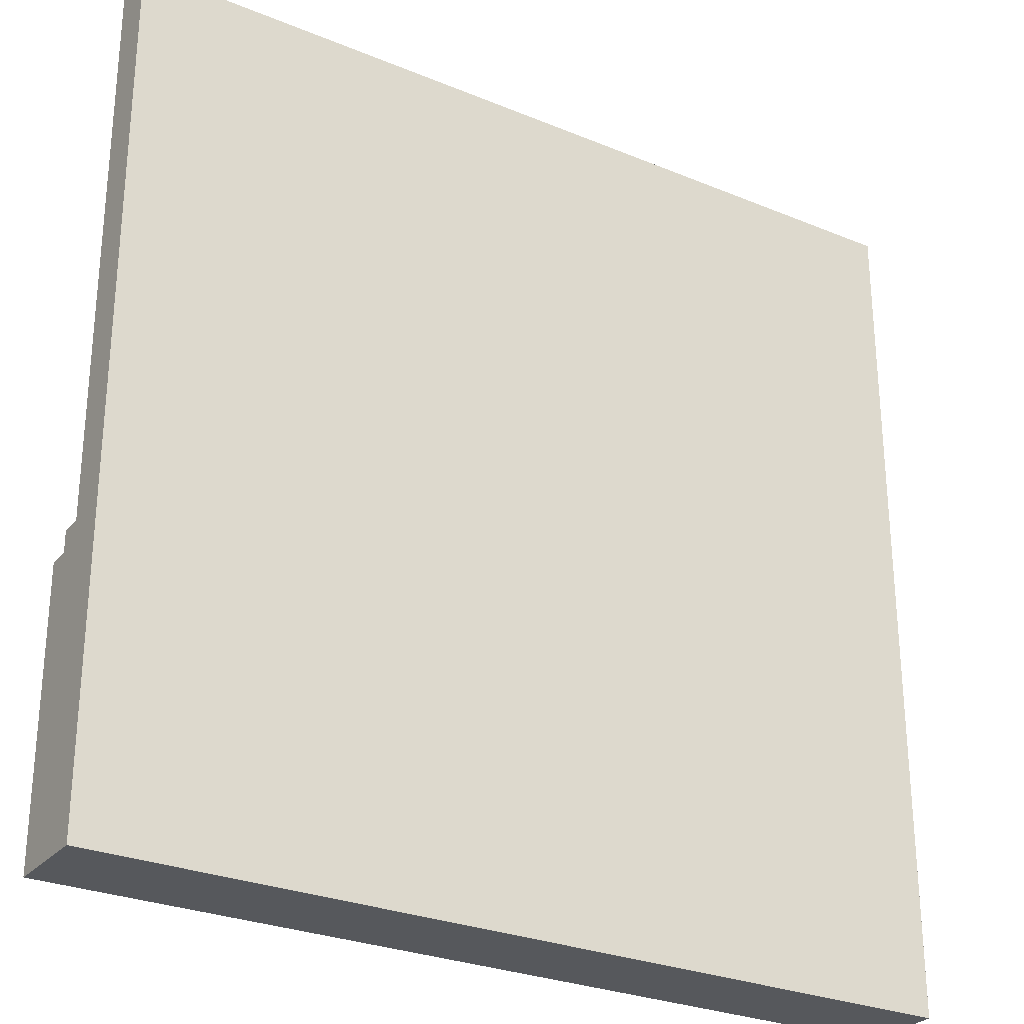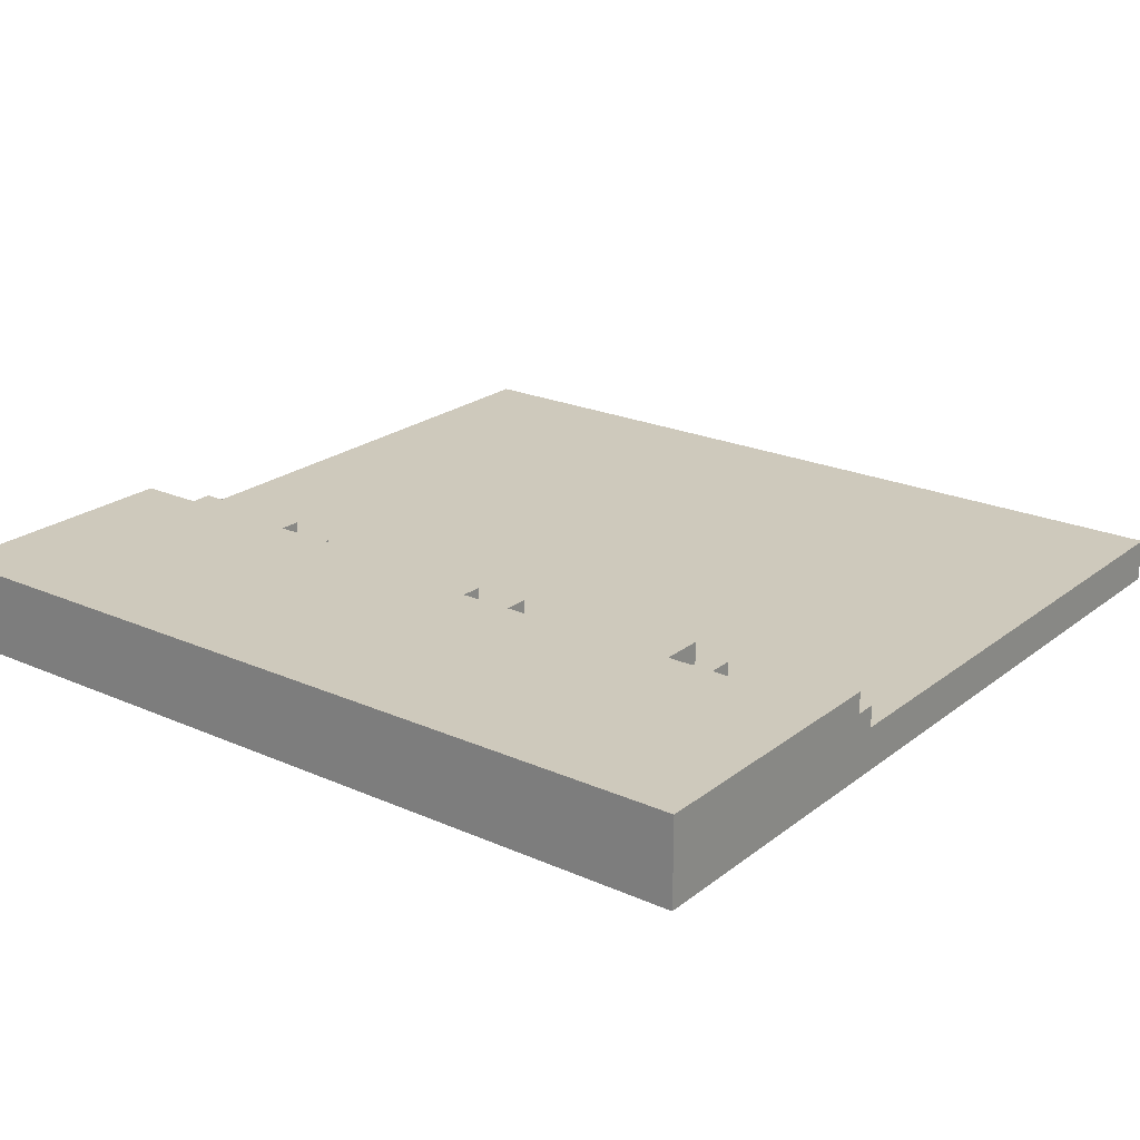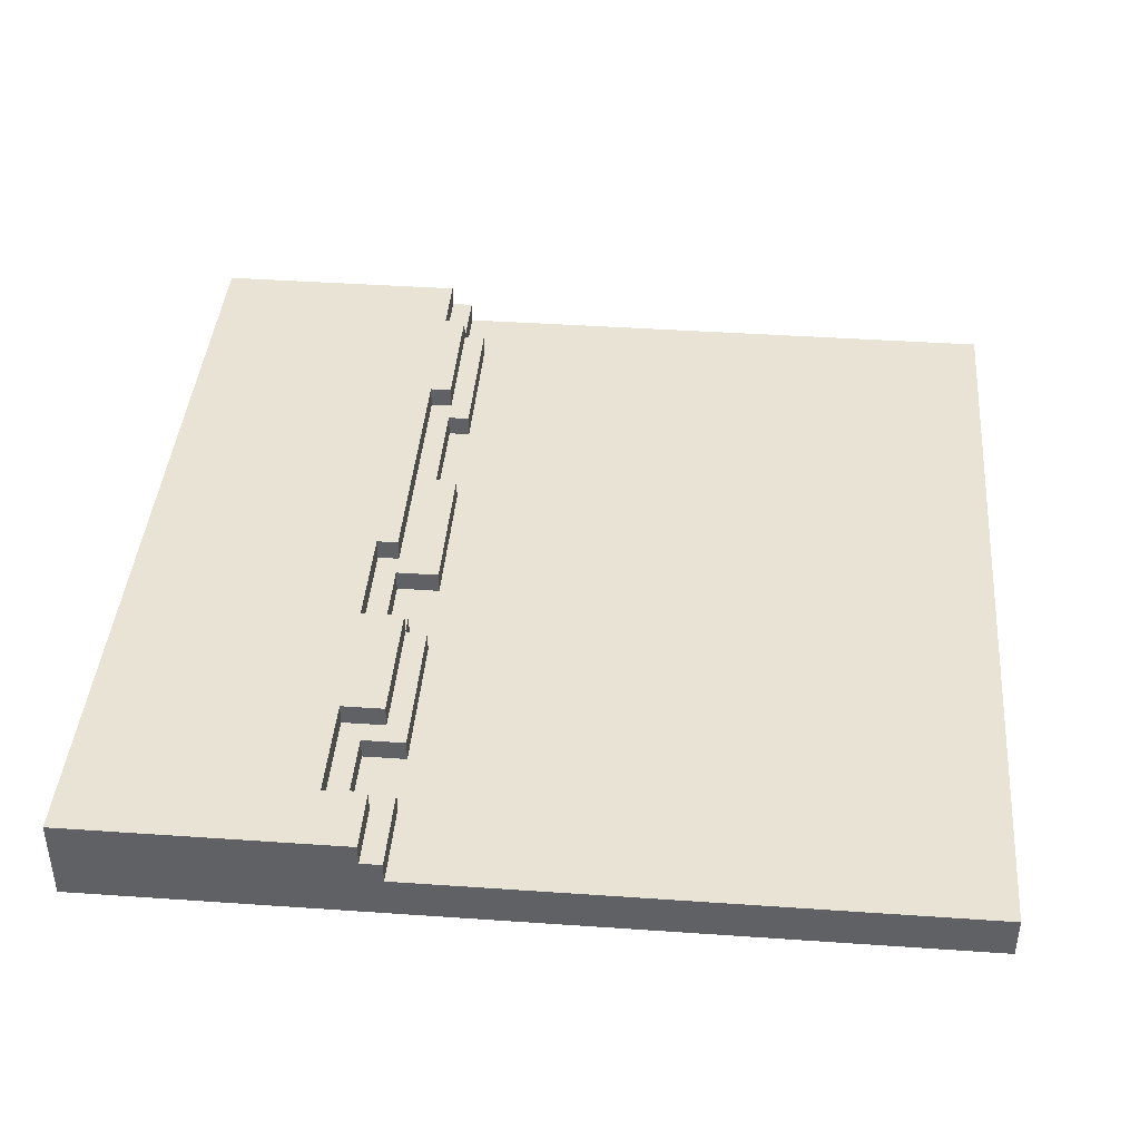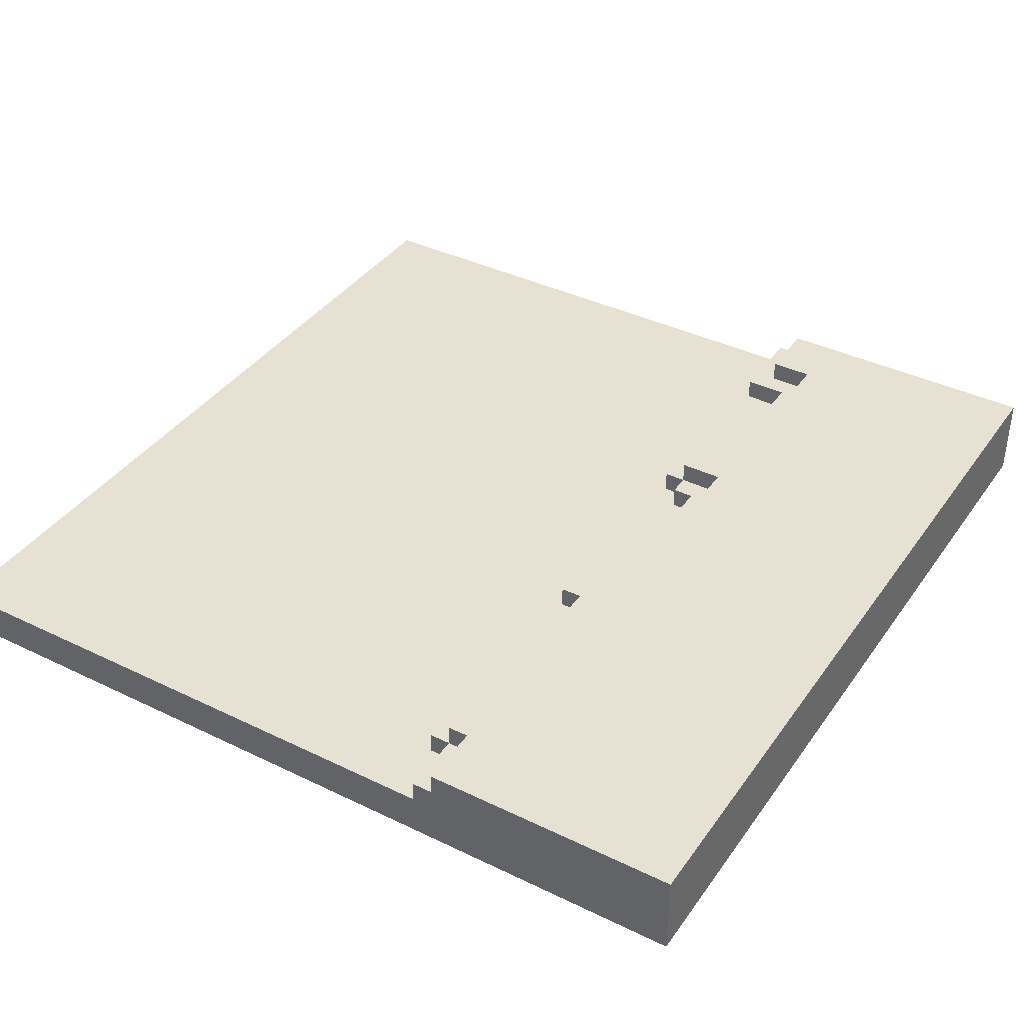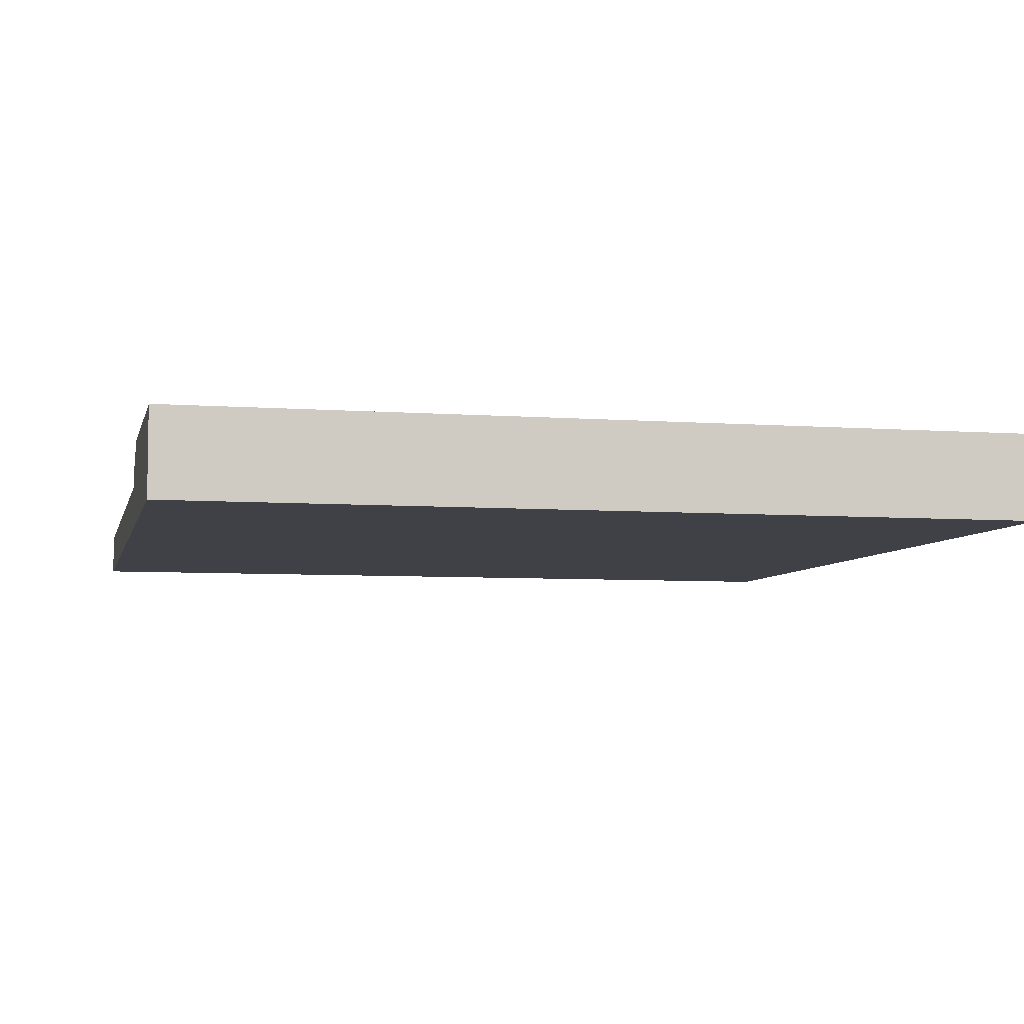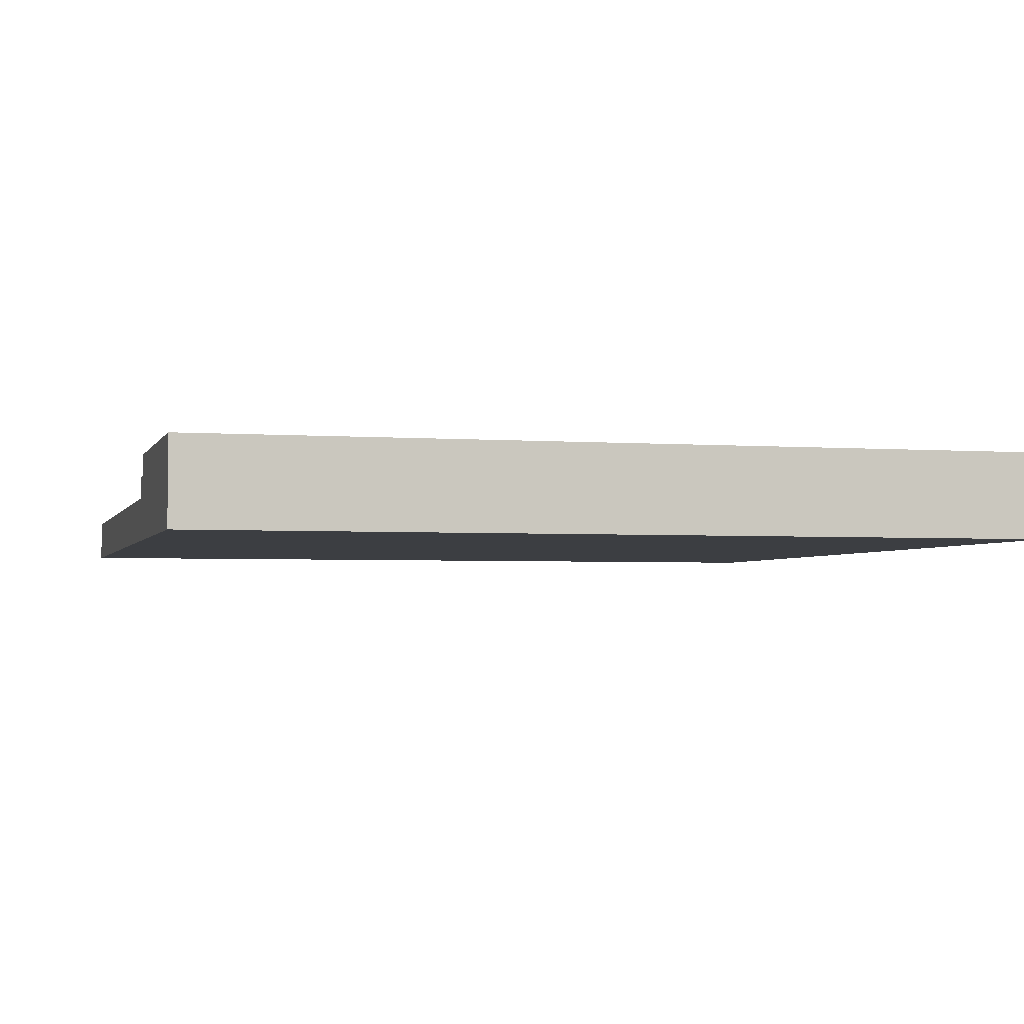
<metadata>
{"format":"obj","ext":"obj","renderer":"f3d","projection":"perspective","resolution":1024,"background":"white","views":[{"elev":-28.0,"azim":-32.1,"up":"+Z"},{"elev":22.3,"azim":-142.6,"up":"+Y"},{"elev":41.3,"azim":-85.2,"up":"+Y"},{"elev":38.7,"azim":121.4,"up":"+Y"},{"elev":-6.0,"azim":167.2,"up":"+Y"},{"elev":-3.0,"azim":165.0,"up":"+Y"}]}
</metadata>
<code>
o River
v -8.9 0 -4.5
v -8.9 0 -8.5
v -8.9 0.1 -7
v -8.9 0.1 -7.1
v -8.9 0.1 -7.4
v -8.9 0.1 -8.5
v -8.9 0.2 -4.5
v -8.9 0.2 -7
v -8.9 0.2 -7.1
v -8.9 0.2 -7.4
v -8.9 0.2 -8.5
v -8.9 0.3 -7.1
v -8.9 0.3 -7.2
v -8.9 0.3 -8.5
v -8.9 0.4 -7.2
v -8.9 0.4 -8.5
v -8.2 0.2 -7.1
v -8.2 0.2 -7.2
v -8.2 0.2 -7.3
v -8.2 0.3 -7.1
v -8.2 0.3 -7.3
v -8.1 0.3 -7.2
v -8.1 0.3 -7.3
v -8.1 0.3 -7.4
v -8.1 0.4 -7.2
v -8.1 0.4 -7.3
v -8.1 0.4 -7.4
v -7.1 0.2 -7.1
v -7.1 0.2 -7.3
v -7.1 0.3 -7.1
v -7.1 0.3 -7.3
v -7 0.3 -7.3
v -7 0.3 -7.4
v -7 0.4 -7.3
v -7 0.4 -7.4
v -5.9 0.2 -7.1
v -5.9 0.2 -7.2
v -5.9 0.3 -7.1
v -5.9 0.3 -7.2
v -5.8 0.3 -7.2
v -5.8 0.3 -7.3
v -5.8 0.4 -7.2
v -5.8 0.4 -7.3
v -8.6 0.3 -7.2
v -8.6 0.3 -7.4
v -8.6 0.4 -7.2
v -8.6 0.4 -7.4
v -8.5 0.2 -7.1
v -8.5 0.2 -7.2
v -8.5 0.2 -7.3
v -8.5 0.3 -7.1
v -8.5 0.3 -7.3
v -7.5 0.2 -7.1
v -7.5 0.2 -7.2
v -7.5 0.3 -7.1
v -7.5 0.3 -7.2
v -7.5 0.3 -7.3
v -7.5 0.3 -7.4
v -7.5 0.4 -7.2
v -7.5 0.4 -7.3
v -7.5 0.4 -7.4
v -7.4 0.2 -7.2
v -7.4 0.2 -7.3
v -7.4 0.3 -7.2
v -7.4 0.3 -7.3
v -6.4 0.2 -7.1
v -6.4 0.2 -7.2
v -6.4 0.3 -7.1
v -6.4 0.3 -7.2
v -5.2 0.2 -7.1
v -5.2 0.2 -7.2
v -5.2 0.3 -7.1
v -5.2 0.3 -7.2
v -5.2 0.3 -7.3
v -5.2 0.4 -7.2
v -5.2 0.4 -7.3
v -4.9 0 -4.5
v -4.9 0 -8.5
v -4.9 0.1 -5.9
v -4.9 0.1 -6.1
v -4.9 0.1 -7.1
v -4.9 0.1 -7.2
v -4.9 0.1 -8.4
v -4.9 0.1 -8.5
v -4.9 0.2 -4.5
v -4.9 0.2 -5.9
v -4.9 0.2 -6.1
v -4.9 0.2 -7.1
v -4.9 0.2 -7.2
v -4.9 0.2 -8.4
v -4.9 0.2 -8.5
v -4.9 0.3 -7.2
v -4.9 0.3 -7.3
v -4.9 0.3 -8.5
v -4.9 0.4 -7.3
v -4.9 0.4 -8.5
v -8.9 0 -4.5
v -8.9 0.2 -4.5
v -4.9 0 -4.5
v -4.9 0.2 -4.5
v -8.9 0.2 -7.1
v -8.9 0.3 -7.1
v -8.5 0.2 -7.1
v -8.5 0.3 -7.1
v -8.2 0.2 -7.1
v -8.2 0.3 -7.1
v -7.5 0.2 -7.1
v -7.5 0.3 -7.1
v -7.1 0.2 -7.1
v -7.1 0.3 -7.1
v -6.4 0.2 -7.1
v -6.4 0.3 -7.1
v -5.9 0.2 -7.1
v -5.9 0.3 -7.1
v -5.2 0.2 -7.1
v -5.2 0.3 -7.1
v -8.9 0.3 -7.2
v -8.9 0.4 -7.2
v -8.6 0.3 -7.2
v -8.6 0.4 -7.2
v -8.1 0.3 -7.2
v -8.1 0.4 -7.2
v -8 0.3 -7.2
v -8 0.4 -7.2
v -7.6 0.3 -7.2
v -7.6 0.4 -7.2
v -7.5 0.2 -7.2
v -7.5 0.3 -7.2
v -7.5 0.4 -7.2
v -7.4 0.2 -7.2
v -7.4 0.3 -7.2
v -6.4 0.2 -7.2
v -6.4 0.3 -7.2
v -5.9 0.2 -7.2
v -5.9 0.3 -7.2
v -5.8 0.3 -7.2
v -5.8 0.4 -7.2
v -5.2 0.2 -7.2
v -5.2 0.3 -7.2
v -5.2 0.4 -7.2
v -4.9 0.2 -7.2
v -4.9 0.3 -7.2
v -8.5 0.2 -7.3
v -8.5 0.3 -7.3
v -8.2 0.2 -7.3
v -8.2 0.3 -7.3
v -7.4 0.2 -7.3
v -7.4 0.3 -7.3
v -7.1 0.2 -7.3
v -7.1 0.3 -7.3
v -7 0.3 -7.3
v -7 0.4 -7.3
v -5.8 0.3 -7.3
v -5.8 0.4 -7.3
v -5.2 0.3 -7.3
v -5.2 0.4 -7.3
v -4.9 0.3 -7.3
v -4.9 0.4 -7.3
v -8.6 0.3 -7.4
v -8.6 0.4 -7.4
v -8.1 0.3 -7.4
v -8.1 0.4 -7.4
v -7.5 0.3 -7.4
v -7.5 0.4 -7.4
v -7 0.3 -7.4
v -7 0.4 -7.4
v -8.9 0 -8.5
v -8.9 0.1 -8.5
v -8.9 0.2 -8.5
v -8.9 0.3 -8.5
v -8.9 0.4 -8.5
v -4.9 0 -8.5
v -4.9 0.1 -8.5
v -4.9 0.2 -8.5
v -4.9 0.3 -8.5
v -4.9 0.4 -8.5
v -8.9 0 -4.5
v -4.9 0 -4.5
v -8.9 0 -8.5
v -4.9 0 -8.5
v -8.9 0.2 -4.5
v -4.9 0.2 -4.5
v -5 0.2 -5.9
v -4.9 0.2 -5.9
v -5 0.2 -6.1
v -4.9 0.2 -6.1
v -8.9 0.2 -7
v -8.5 0.2 -7
v -8.2 0.2 -7
v -7.4 0.2 -7
v -7.2 0.2 -7
v -6.3 0.2 -7
v -6 0.2 -7
v -5.1 0.2 -7
v -8.9 0.2 -7.1
v -8.5 0.2 -7.1
v -8.3 0.2 -7.1
v -8.2 0.2 -7.1
v -7.5 0.2 -7.1
v -7.4 0.2 -7.1
v -7.3 0.2 -7.1
v -7.1 0.2 -7.1
v -6.4 0.2 -7.1
v -6.3 0.2 -7.1
v -6 0.2 -7.1
v -5.9 0.2 -7.1
v -5.2 0.2 -7.1
v -5.1 0.2 -7.1
v -4.9 0.2 -7.1
v -8.5 0.2 -7.2
v -8.3 0.2 -7.2
v -8.2 0.2 -7.2
v -7.5 0.2 -7.2
v -7.4 0.2 -7.2
v -7.3 0.2 -7.2
v -7.2 0.2 -7.2
v -6.4 0.2 -7.2
v -5.9 0.2 -7.2
v -5.2 0.2 -7.2
v -4.9 0.2 -7.2
v -8.5 0.2 -7.3
v -8.2 0.2 -7.3
v -7.4 0.2 -7.3
v -7.1 0.2 -7.3
v -8.9 0.3 -7.1
v -8.5 0.3 -7.1
v -8.2 0.3 -7.1
v -7.5 0.3 -7.1
v -7.1 0.3 -7.1
v -6.4 0.3 -7.1
v -5.9 0.3 -7.1
v -5.2 0.3 -7.1
v -8.9 0.3 -7.2
v -8.6 0.3 -7.2
v -8.1 0.3 -7.2
v -8 0.3 -7.2
v -7.6 0.3 -7.2
v -7.5 0.3 -7.2
v -7.4 0.3 -7.2
v -6.4 0.3 -7.2
v -5.9 0.3 -7.2
v -5.8 0.3 -7.2
v -5.2 0.3 -7.2
v -4.9 0.3 -7.2
v -8.5 0.3 -7.3
v -8.2 0.3 -7.3
v -8.1 0.3 -7.3
v -7.5 0.3 -7.3
v -7.4 0.3 -7.3
v -7.1 0.3 -7.3
v -7 0.3 -7.3
v -5.8 0.3 -7.3
v -5.2 0.3 -7.3
v -4.9 0.3 -7.3
v -8.6 0.3 -7.4
v -8.1 0.3 -7.4
v -7.5 0.3 -7.4
v -7 0.3 -7.4
v -8.9 0.4 -7.2
v -8.6 0.4 -7.2
v -8.1 0.4 -7.2
v -8 0.4 -7.2
v -7.6 0.4 -7.2
v -7.5 0.4 -7.2
v -5.8 0.4 -7.2
v -5.2 0.4 -7.2
v -8.1 0.4 -7.3
v -8 0.4 -7.3
v -7.6 0.4 -7.3
v -7.5 0.4 -7.3
v -7 0.4 -7.3
v -5.8 0.4 -7.3
v -5.2 0.4 -7.3
v -4.9 0.4 -7.3
v -8.6 0.4 -7.4
v -8.1 0.4 -7.4
v -7.5 0.4 -7.4
v -7 0.4 -7.4
v -8.9 0.4 -8.5
v -4.9 0.4 -8.5
f 3 2 1
f 4 2 3
f 5 2 4
f 6 2 5
f 7 3 1
f 8 4 3
f 8 3 7
f 9 5 4
f 9 4 8
f 10 6 5
f 10 5 9
f 11 6 10
f 12 11 10
f 12 10 9
f 13 11 12
f 14 11 13
f 15 14 13
f 16 14 15
f 20 18 17
f 20 19 18
f 21 19 20
f 25 23 22
f 26 24 23
f 26 23 25
f 27 24 26
f 30 29 28
f 31 29 30
f 34 33 32
f 35 33 34
f 38 37 36
f 39 37 38
f 42 41 40
f 43 41 42
f 44 45 46
f 46 45 47
f 48 49 51
f 49 50 51
f 51 50 52
f 53 54 55
f 55 54 56
f 56 57 59
f 57 58 60
f 59 57 60
f 60 58 61
f 62 63 64
f 64 63 65
f 66 67 68
f 68 67 69
f 70 71 72
f 72 71 73
f 73 74 75
f 75 74 76
f 77 78 79
f 79 78 80
f 80 78 81
f 81 78 82
f 82 78 83
f 83 78 84
f 77 79 85
f 79 80 86
f 85 79 86
f 80 81 87
f 86 80 87
f 81 82 88
f 87 81 88
f 82 83 89
f 88 82 89
f 83 84 90
f 89 83 90
f 90 84 91
f 90 91 92
f 89 90 92
f 92 91 93
f 93 91 94
f 93 94 95
f 95 94 96
f 99 98 97
f 100 98 99
f 103 102 101
f 104 102 103
f 107 106 105
f 108 106 107
f 111 110 109
f 112 110 111
f 115 114 113
f 116 114 115
f 119 118 117
f 120 118 119
f 123 122 121
f 124 122 123
f 125 124 123
f 126 124 125
f 128 126 125
f 129 126 128
f 130 128 127
f 131 128 130
f 134 133 132
f 135 133 134
f 139 137 136
f 140 137 139
f 141 139 138
f 142 139 141
f 145 144 143
f 146 144 145
f 149 148 147
f 150 148 149
f 153 152 151
f 154 152 153
f 157 156 155
f 158 156 157
f 161 160 159
f 162 160 161
f 165 164 163
f 166 164 165
f 167 168 172
f 168 169 173
f 172 168 173
f 169 170 174
f 173 169 174
f 170 171 175
f 174 170 175
f 175 171 176
f 179 178 177
f 180 178 179
f 181 182 183
f 183 182 184
f 181 183 185
f 183 184 185
f 185 184 186
f 181 185 187
f 185 186 187
f 187 186 188
f 188 186 189
f 189 186 190
f 190 186 191
f 191 186 192
f 192 186 193
f 193 186 194
f 187 188 195
f 188 189 196
f 195 188 196
f 196 189 197
f 189 190 198
f 197 189 198
f 198 190 199
f 190 191 200
f 199 190 200
f 200 191 201
f 191 192 202
f 202 192 203
f 192 193 204
f 203 192 204
f 193 194 205
f 204 193 205
f 205 194 206
f 206 194 207
f 194 186 208
f 207 194 208
f 208 186 209
f 196 197 210
f 197 198 211
f 210 197 211
f 211 198 212
f 199 200 213
f 200 201 213
f 213 201 214
f 201 191 215
f 214 201 215
f 191 202 216
f 215 191 216
f 205 206 217
f 203 204 217
f 204 205 217
f 217 206 218
f 208 209 219
f 207 208 219
f 219 209 220
f 211 212 221
f 210 211 221
f 221 212 222
f 215 216 223
f 214 215 223
f 216 202 224
f 223 216 224
f 225 226 233
f 233 226 234
f 227 228 235
f 235 228 236
f 236 228 237
f 237 228 238
f 229 230 240
f 231 232 241
f 241 232 242
f 242 232 243
f 234 226 245
f 227 235 246
f 246 235 247
f 238 239 248
f 248 239 249
f 229 240 250
f 241 242 250
f 240 241 250
f 250 242 251
f 251 242 252
f 243 244 253
f 253 244 254
f 246 247 255
f 234 245 255
f 245 246 255
f 255 247 256
f 248 249 257
f 250 251 257
f 249 250 257
f 257 251 258
f 261 262 267
f 262 263 268
f 267 262 268
f 263 264 269
f 268 263 269
f 269 264 270
f 265 266 272
f 272 266 273
f 259 260 275
f 269 270 276
f 267 268 276
f 268 269 276
f 276 270 277
f 273 274 278
f 272 273 278
f 271 272 278
f 276 277 279
f 277 278 279
f 259 275 279
f 275 276 279
f 278 274 280
f 279 278 280

</code>
